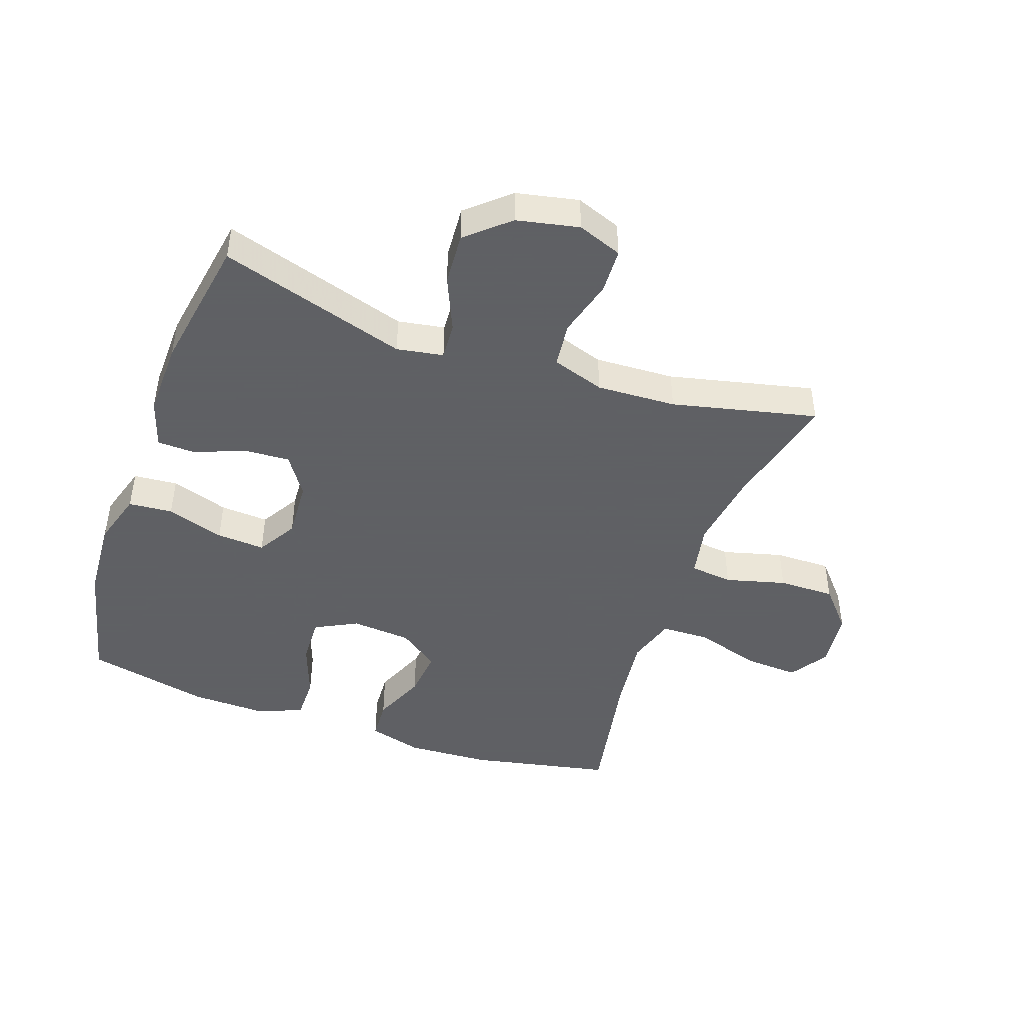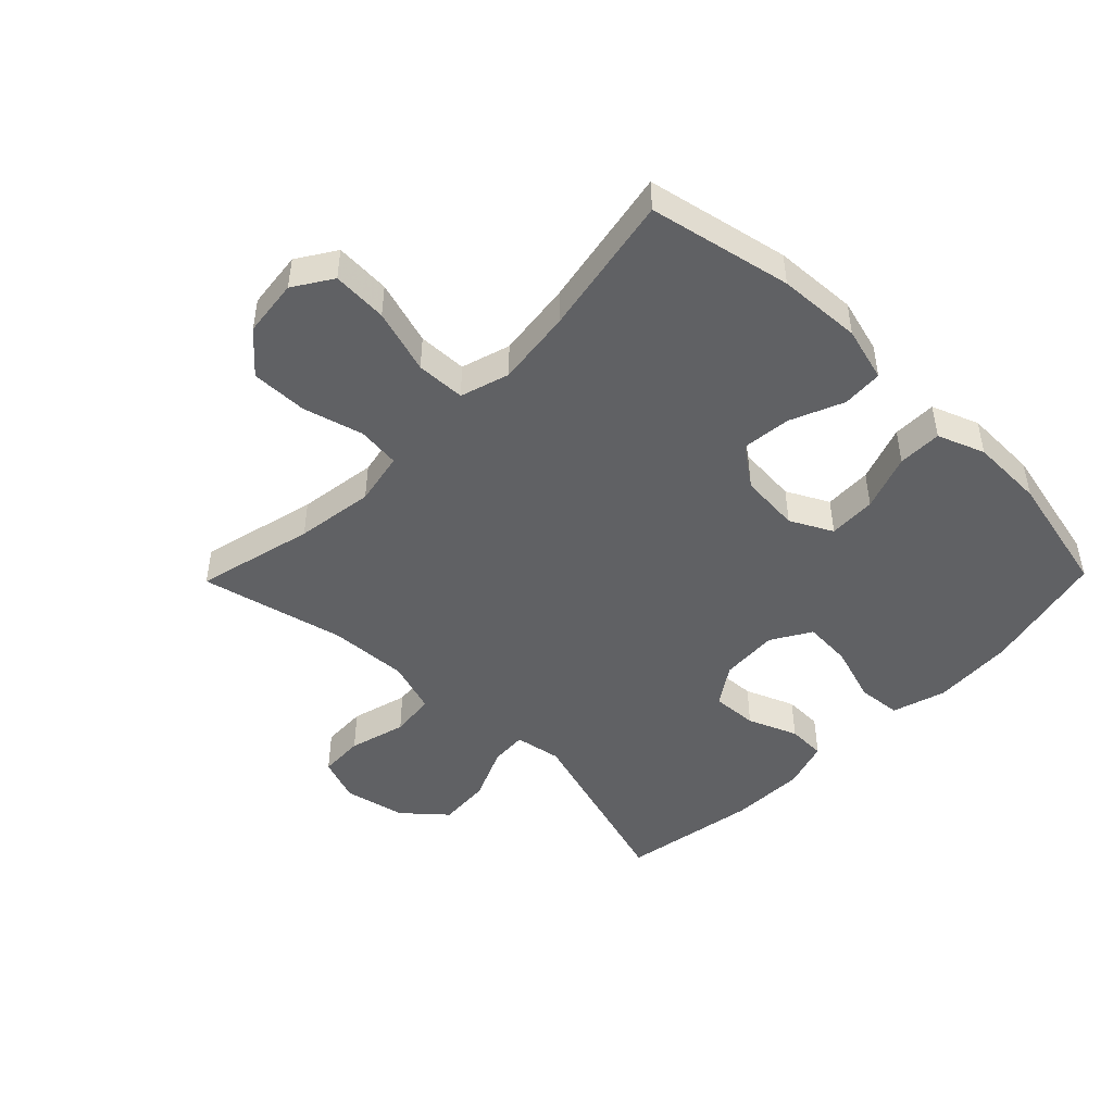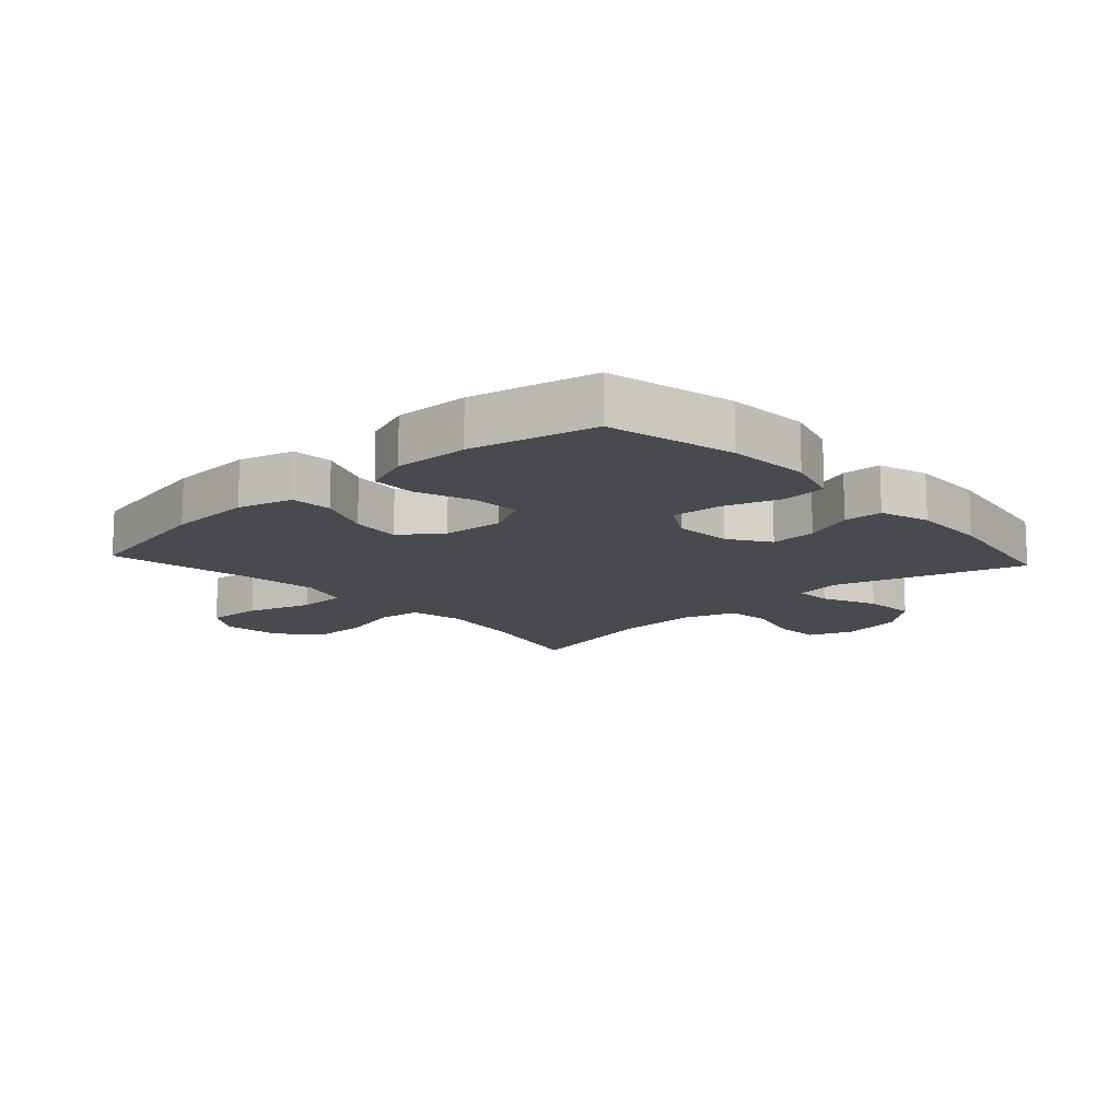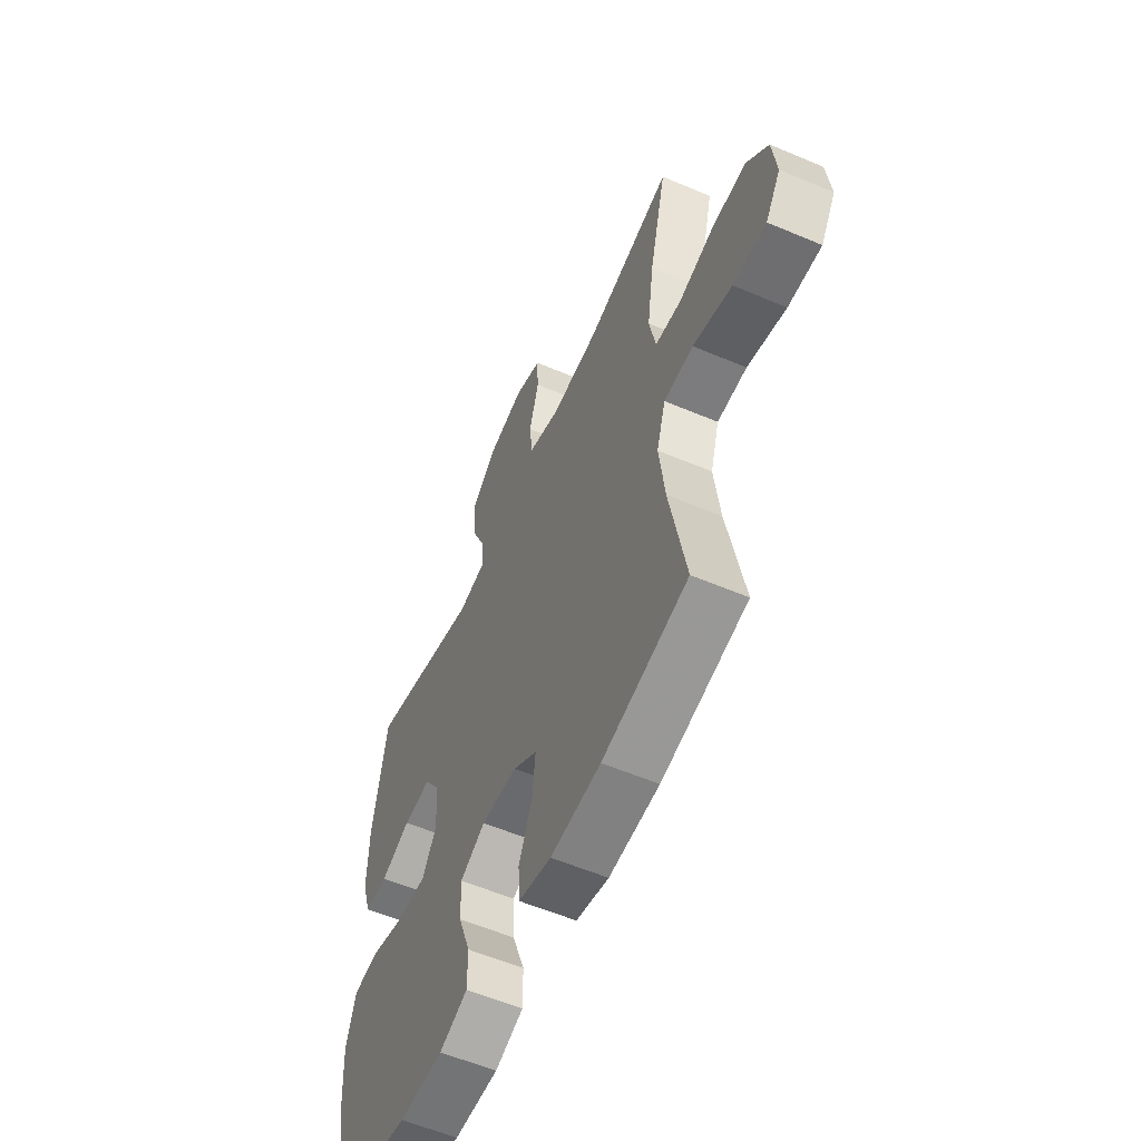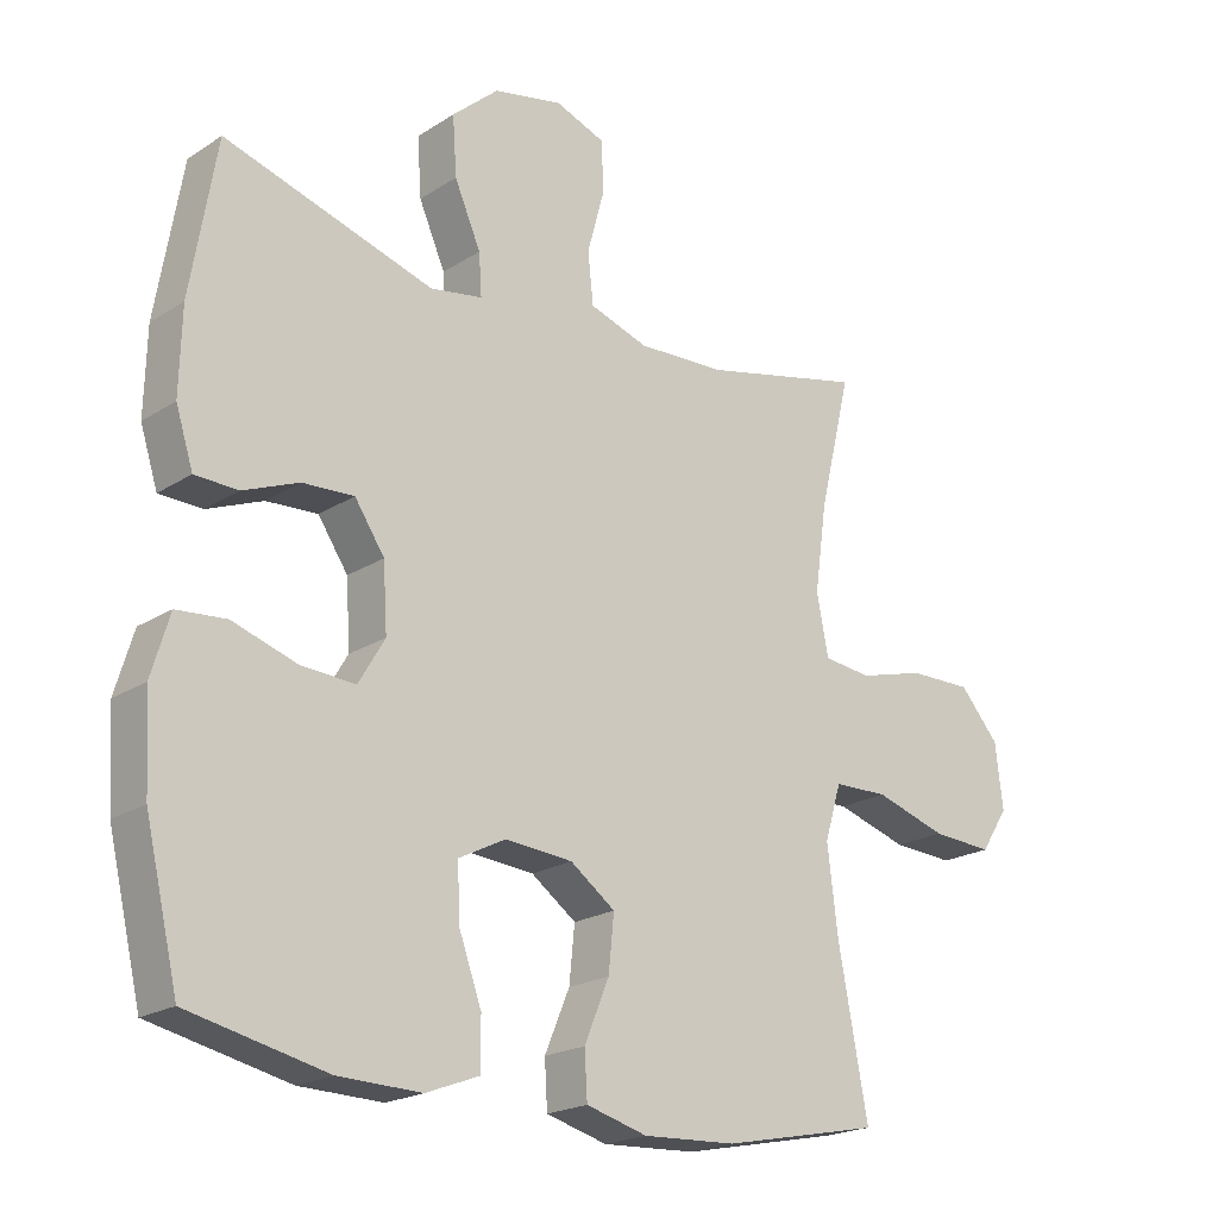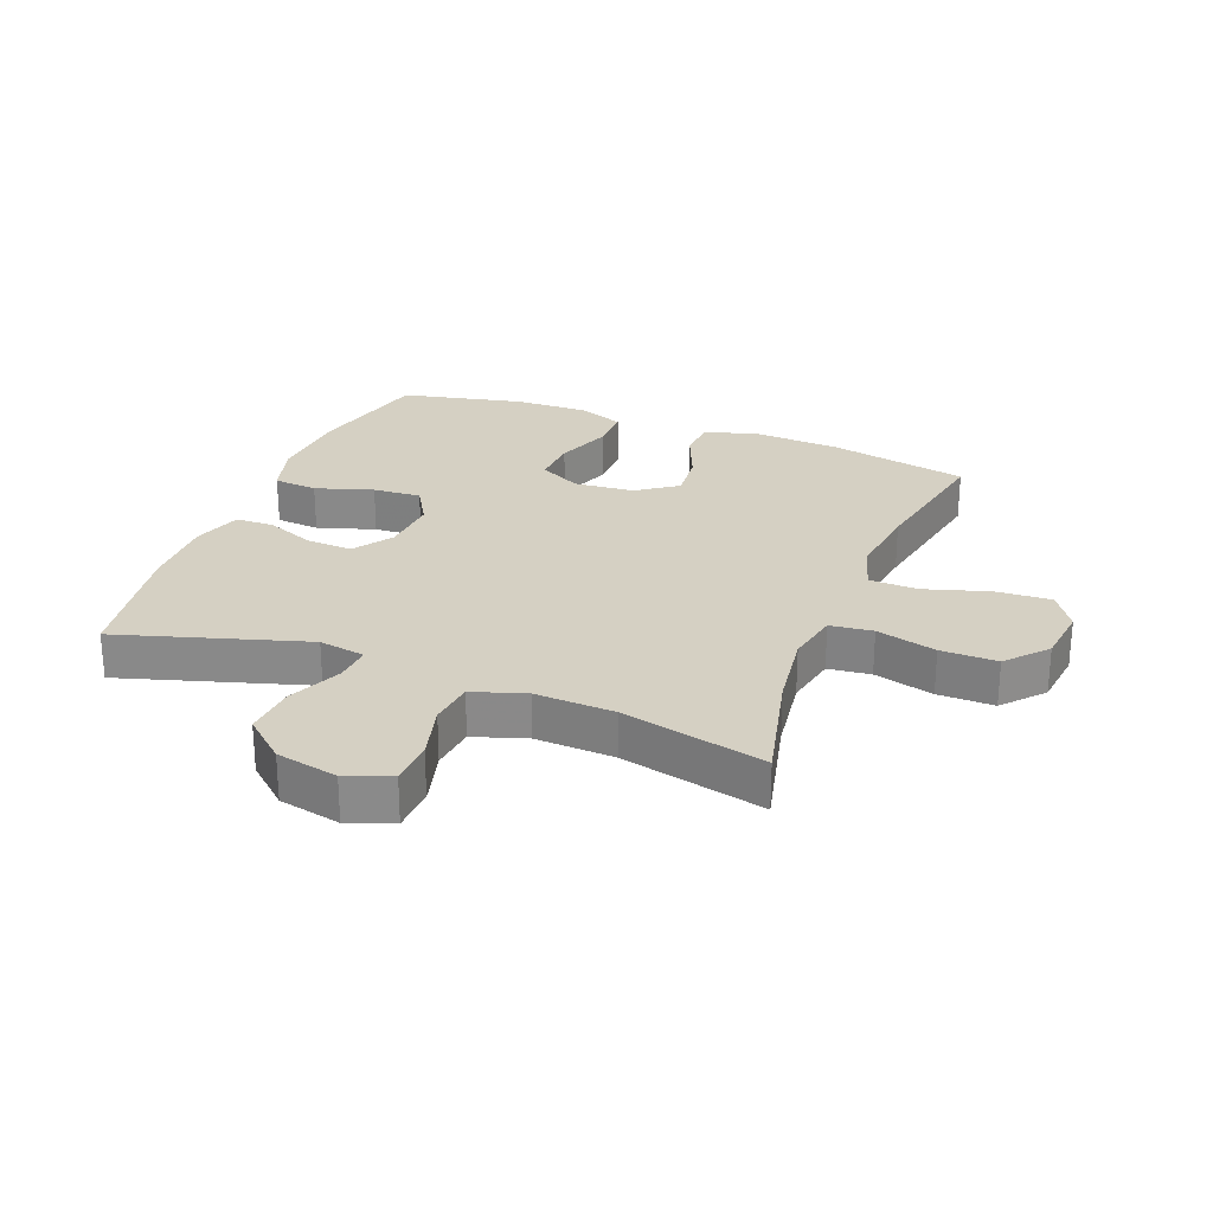
<metadata>
{"format":"obj","ext":"obj","renderer":"f3d","projection":"perspective","resolution":1024,"background":"white","views":[{"elev":-45.3,"azim":-19.4,"up":"+Y"},{"elev":-47.0,"azim":135.7,"up":"+Y"},{"elev":-13.6,"azim":-137.6,"up":"+Y"},{"elev":-57.5,"azim":66.2,"up":"+Z"},{"elev":-20.6,"azim":-41.1,"up":"+Z"},{"elev":26.3,"azim":21.4,"up":"+Y"}]}
</metadata>
<code>
v 0.5 0.07 -0.5
v 0.271 0.07 -0.547
v 0.136 0.07 -0.554
v 0.048 0.07 -0.53
v 0.044 0.07 -0.464
v 0.08 0.07 -0.378
v 0.088 0.07 -0.299
v 0.023 0.07 -0.252
v -0.074 0.07 -0.244
v -0.142 0.07 -0.279
v -0.139 0.07 -0.356
v -0.106 0.07 -0.447
v -0.106 0.07 -0.518
v -0.182 0.07 -0.547
v -0.301 0.07 -0.544
v -0.5 0.07 -0.5
v -0.548 0.07 -0.297
v -0.556 0.07 -0.166
v -0.53 0.07 -0.079
v -0.459 0.07 -0.073
v -0.366 0.07 -0.103
v -0.288 0.07 -0.108
v -0.25 0.07 -0.044
v -0.256 0.07 0.05
v -0.299 0.07 0.114
v -0.373 0.07 0.11
v -0.453 0.07 0.078
v -0.515 0.07 0.08
v -0.54 0.07 0.159
v -0.537 0.07 0.28
v -0.5 0.07 0.5
v -0.198 0.07 0.408
v -0.123 0.07 0.421
v -0.127 0.07 0.481
v -0.165 0.07 0.568
v -0.171 0.07 0.653
v -0.104 0.07 0.712
v -0.004 0.07 0.733
v 0.068 0.07 0.706
v 0.071 0.07 0.633
v 0.046 0.07 0.541
v 0.054 0.07 0.468
v 0.139 0.07 0.44
v 0.267 0.07 0.446
v 0.5 0.07 0.5
v 0.454 0.07 0.31
v 0.436 0.07 0.183
v 0.453 0.07 0.097
v 0.522 0.07 0.089
v 0.619 0.07 0.115
v 0.71 0.07 0.116
v 0.767 0.07 0.051
v 0.778 0.07 -0.042
v 0.738 0.07 -0.104
v 0.649 0.07 -0.099
v 0.545 0.07 -0.067
v 0.466 0.07 -0.069
v 0.442 0.07 -0.148
v 0.457 0.07 -0.271
v 0.5 0 -0.5
v 0.271 0 -0.547
v 0.136 0 -0.554
v 0.048 0 -0.53
v 0.044 0 -0.464
v 0.08 0 -0.378
v 0.088 0 -0.299
v 0.023 0 -0.252
v -0.074 0 -0.244
v -0.142 0 -0.279
v -0.139 0 -0.356
v -0.106 0 -0.447
v -0.106 0 -0.518
v -0.182 0 -0.547
v -0.301 0 -0.544
v -0.5 0 -0.5
v -0.548 0 -0.297
v -0.556 0 -0.166
v -0.53 0 -0.079
v -0.459 0 -0.073
v -0.366 0 -0.103
v -0.288 0 -0.108
v -0.25 0 -0.044
v -0.256 0 0.05
v -0.299 0 0.114
v -0.373 0 0.11
v -0.453 0 0.078
v -0.515 0 0.08
v -0.54 0 0.159
v -0.537 0 0.28
v -0.5 0 0.5
v -0.198 0 0.408
v -0.123 0 0.421
v -0.127 0 0.481
v -0.165 0 0.568
v -0.171 0 0.653
v -0.104 0 0.712
v -0.004 0 0.733
v 0.068 0 0.706
v 0.071 0 0.633
v 0.046 0 0.541
v 0.054 0 0.468
v 0.139 0 0.44
v 0.267 0 0.446
v 0.5 0 0.5
v 0.454 0 0.31
v 0.436 0 0.183
v 0.453 0 0.097
v 0.522 0 0.089
v 0.619 0 0.115
v 0.71 0 0.116
v 0.767 0 0.051
v 0.778 0 -0.042
v 0.738 0 -0.104
v 0.649 0 -0.099
v 0.545 0 -0.067
v 0.466 0 -0.069
v 0.442 0 -0.148
v 0.457 0 -0.271
f 54 55 56
f 53 54 56
f 52 53 56
f 51 52 56
f 50 51 56
f 49 50 56
f 48 49 56 57
f 47 48 57 58
f 44 45 46
f 43 44 46 47
f 42 43 47 58
f 39 40 41
f 38 39 41
f 37 38 41
f 36 37 41
f 35 36 41
f 34 35 41
f 33 34 41 42
f 30 31 32
f 29 30 32
f 28 29 32
f 27 28 32
f 26 27 32
f 25 26 32 33
f 42 58 59
f 33 42 59
f 25 33 59
f 24 25 59
f 19 20 21
f 18 19 21
f 17 18 21
f 16 17 21
f 15 16 21
f 14 15 21
f 13 14 21
f 12 13 21
f 11 12 21
f 10 11 21 22
f 9 10 22 23
f 4 5 6
f 3 4 6
f 2 3 6
f 1 2 6
f 59 1 6
f 59 6 7
f 23 24 59
f 9 23 59
f 8 9 59
f 7 8 59
f 115 114 113
f 115 113 112
f 115 112 111
f 115 111 110
f 115 110 109
f 115 109 108
f 116 115 108 107
f 117 116 107 106
f 105 104 103
f 106 105 103 102
f 117 106 102 101
f 100 99 98
f 100 98 97
f 100 97 96
f 100 96 95
f 100 95 94
f 100 94 93
f 101 100 93 92
f 91 90 89
f 91 89 88
f 91 88 87
f 91 87 86
f 91 86 85
f 92 91 85 84
f 118 117 101
f 118 101 92
f 118 92 84
f 118 84 83
f 80 79 78
f 80 78 77
f 80 77 76
f 80 76 75
f 80 75 74
f 80 74 73
f 80 73 72
f 80 72 71
f 80 71 70
f 81 80 70 69
f 82 81 69 68
f 65 64 63
f 65 63 62
f 65 62 61
f 65 61 60
f 65 60 118
f 66 65 118
f 118 83 82
f 118 82 68
f 118 68 67
f 118 67 66
f 1 60 61 2
f 2 61 62 3
f 3 62 63 4
f 4 63 64 5
f 5 64 65 6
f 6 65 66 7
f 7 66 67 8
f 8 67 68 9
f 9 68 69 10
f 10 69 70 11
f 11 70 71 12
f 12 71 72 13
f 13 72 73 14
f 14 73 74 15
f 15 74 75 16
f 16 75 76 17
f 17 76 77 18
f 18 77 78 19
f 19 78 79 20
f 20 79 80 21
f 21 80 81 22
f 22 81 82 23
f 23 82 83 24
f 24 83 84 25
f 25 84 85 26
f 26 85 86 27
f 27 86 87 28
f 28 87 88 29
f 29 88 89 30
f 30 89 90 31
f 31 90 91 32
f 32 91 92 33
f 33 92 93 34
f 34 93 94 35
f 35 94 95 36
f 36 95 96 37
f 37 96 97 38
f 38 97 98 39
f 39 98 99 40
f 40 99 100 41
f 41 100 101 42
f 42 101 102 43
f 43 102 103 44
f 44 103 104 45
f 45 104 105 46
f 46 105 106 47
f 47 106 107 48
f 48 107 108 49
f 49 108 109 50
f 50 109 110 51
f 51 110 111 52
f 52 111 112 53
f 53 112 113 54
f 54 113 114 55
f 55 114 115 56
f 56 115 116 57
f 57 116 117 58
f 58 117 118 59
f 59 118 60 1

</code>
